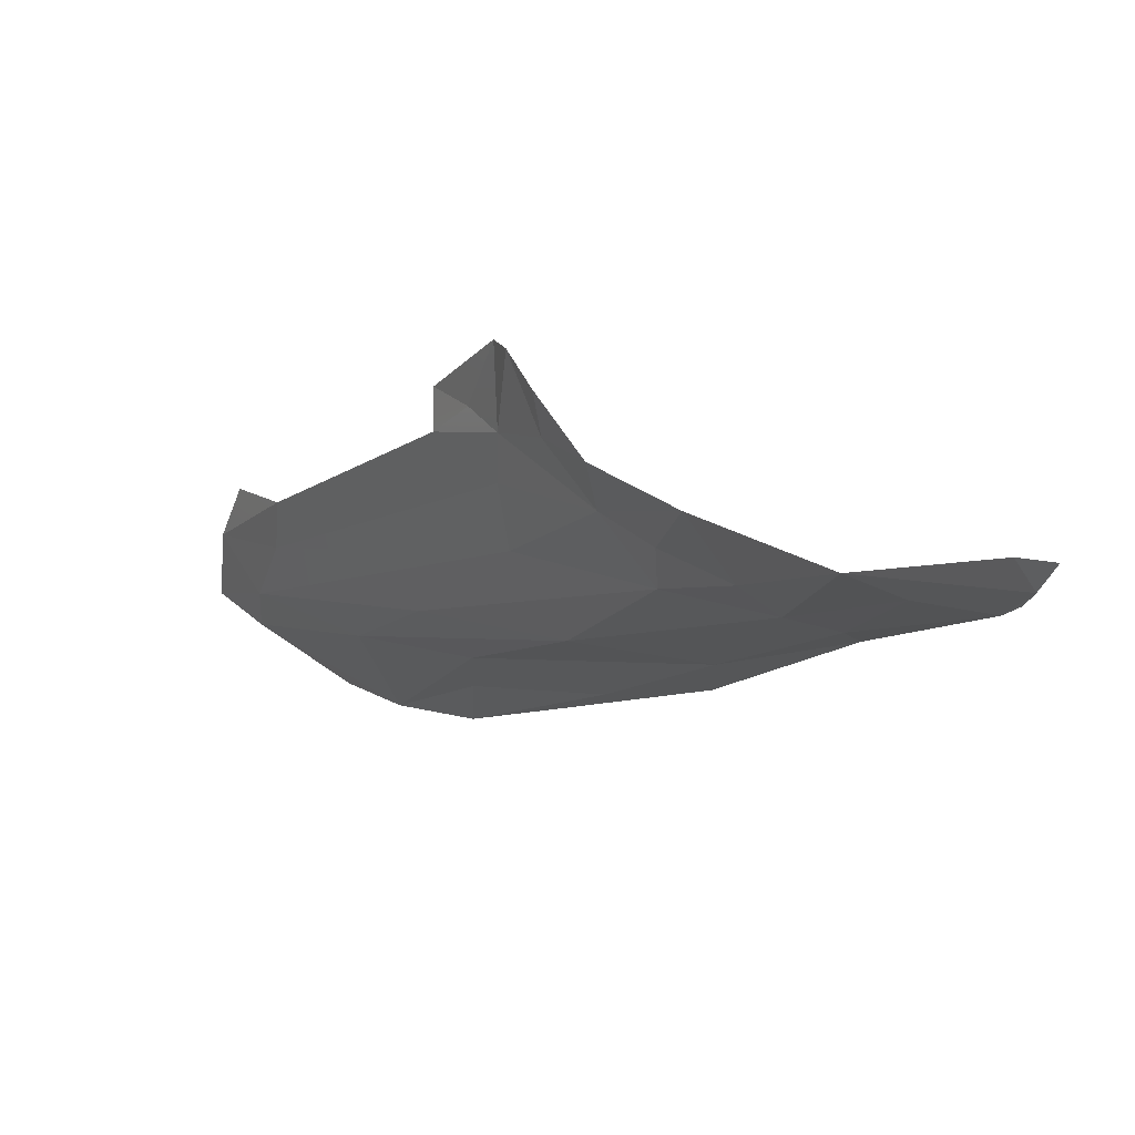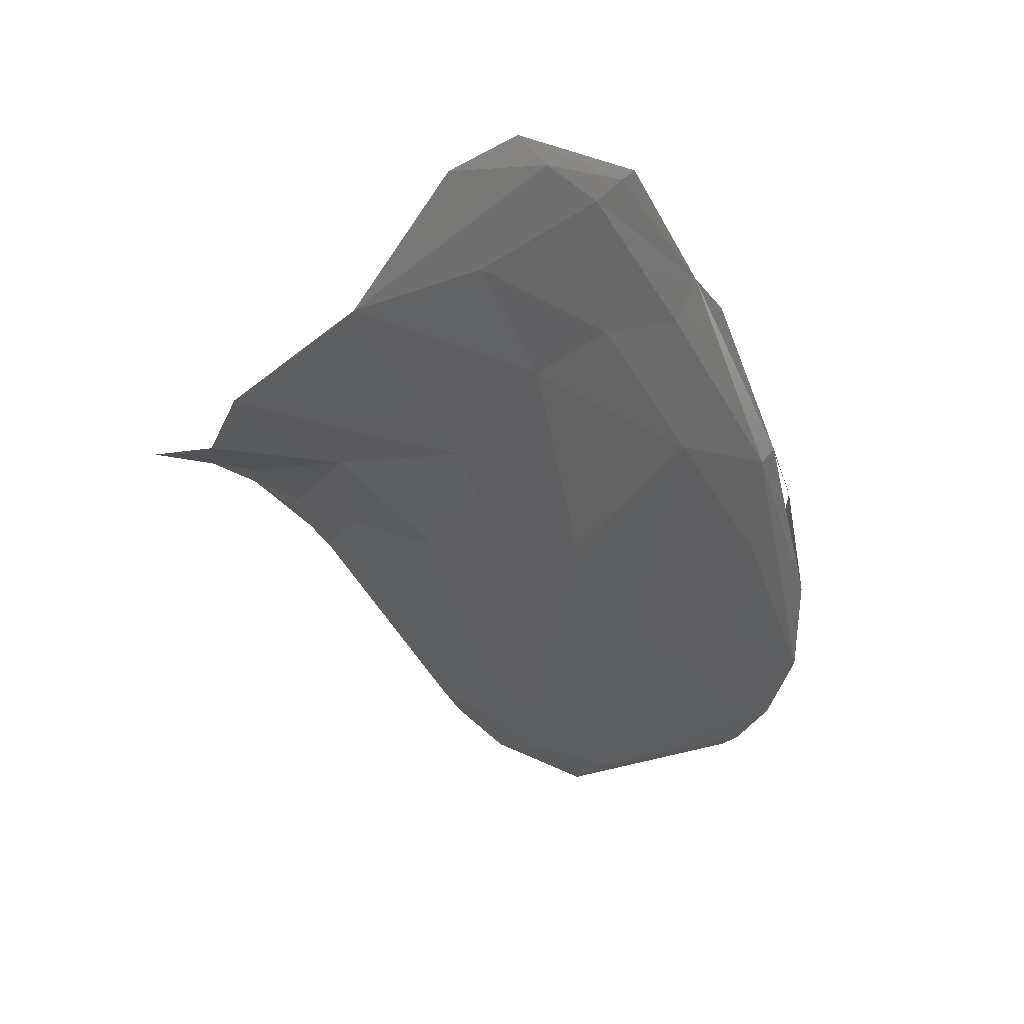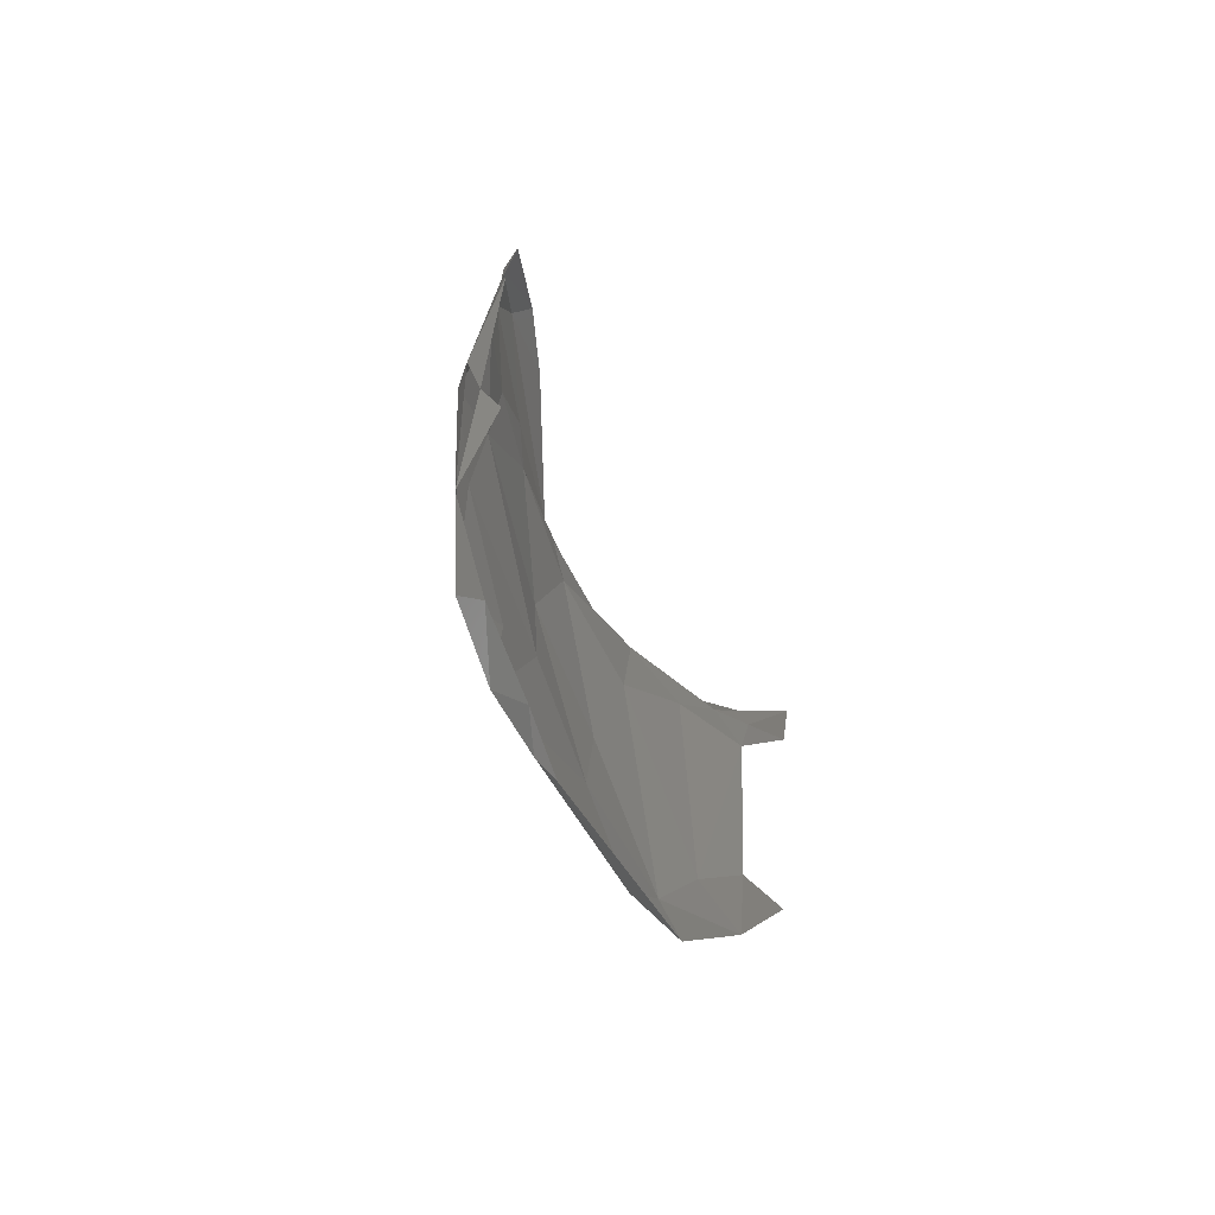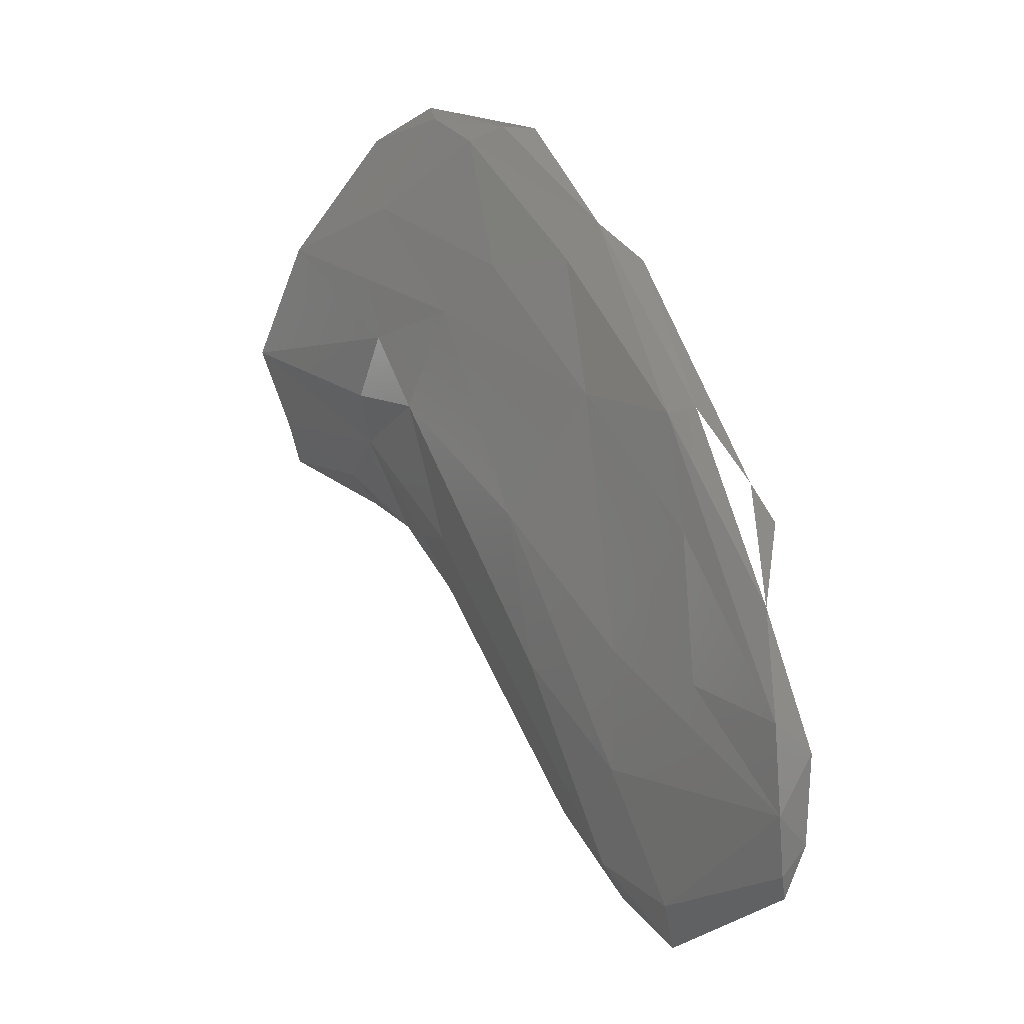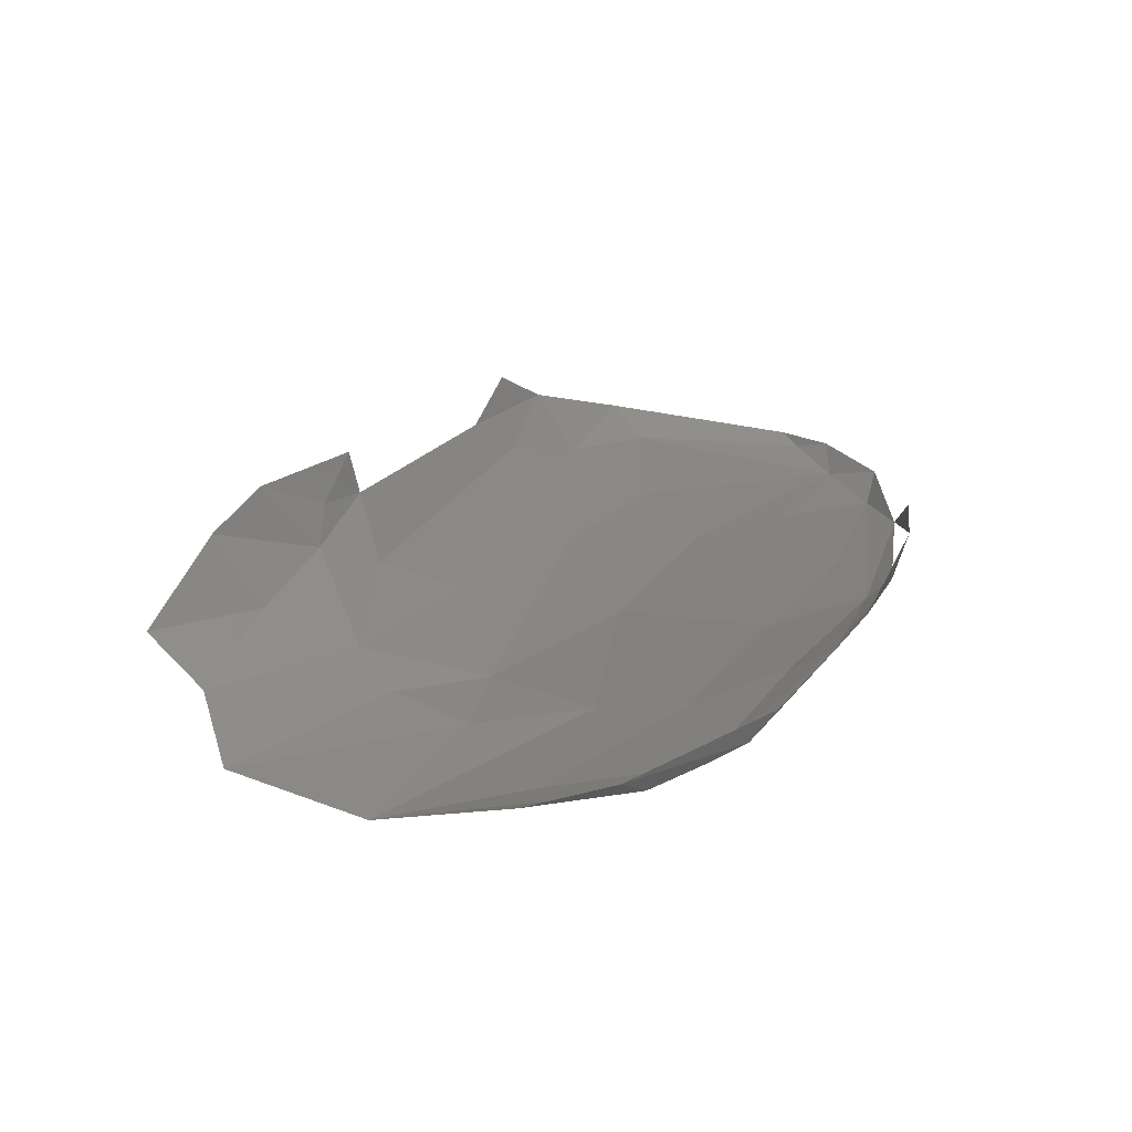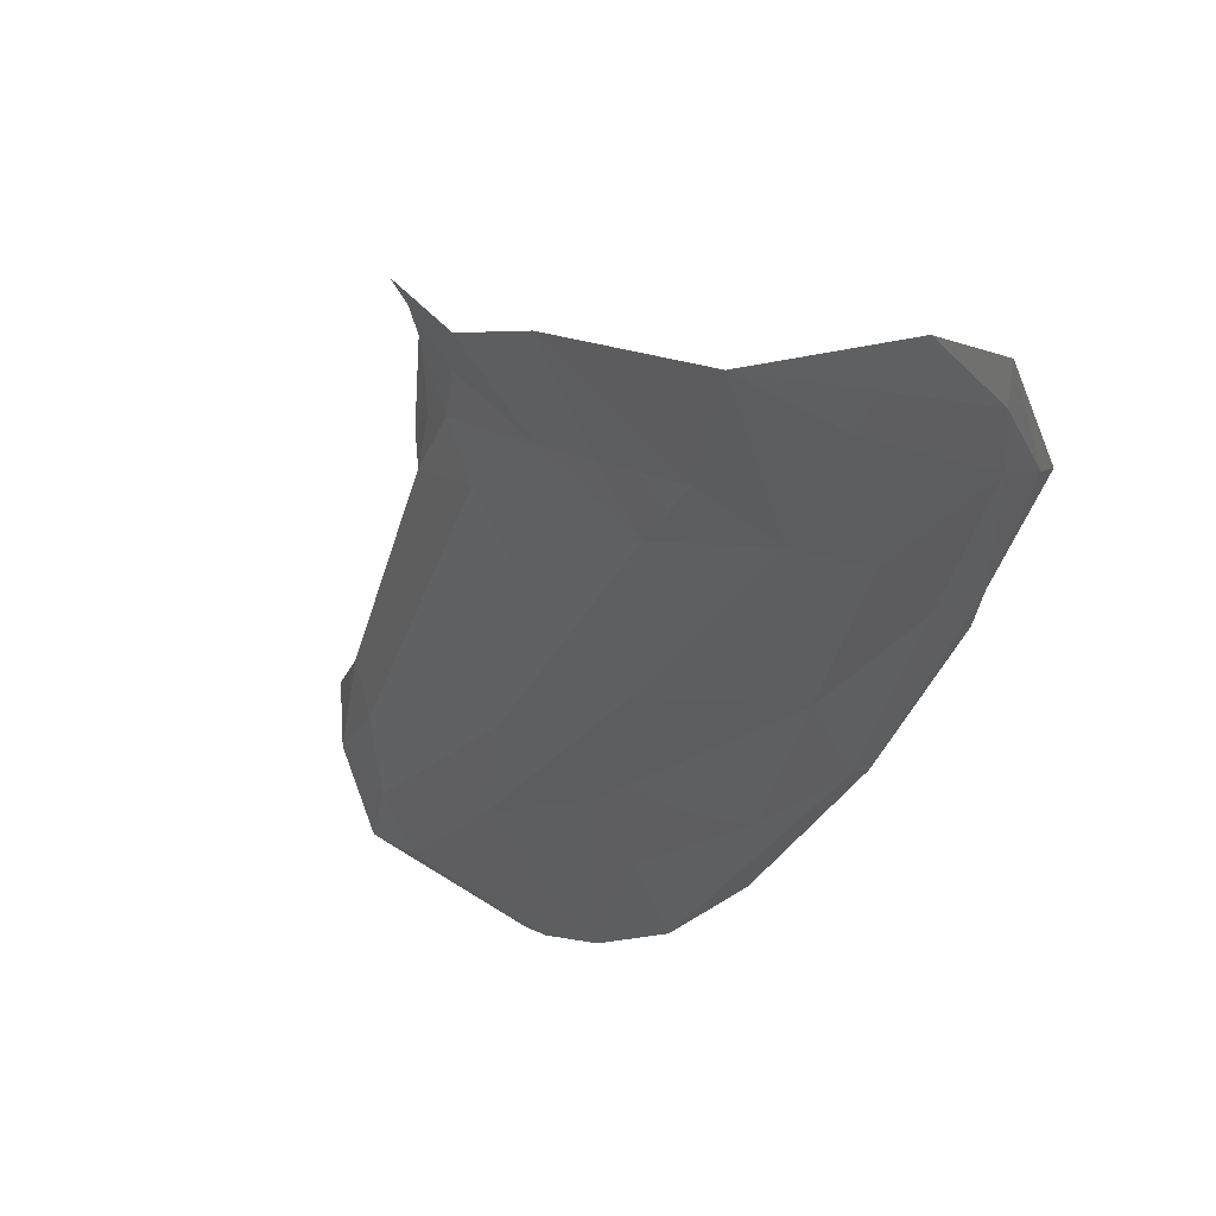
<metadata>
{"format":"stl","ext":"stl","renderer":"f3d","projection":"perspective","resolution":1024,"background":"white","views":[{"elev":-22.5,"azim":-63.5,"up":"+Y"},{"elev":31.1,"azim":-20.8,"up":"+Z"},{"elev":-41.5,"azim":109.7,"up":"+Z"},{"elev":-18.6,"azim":50.9,"up":"+Z"},{"elev":8.8,"azim":-8.7,"up":"+Y"},{"elev":-44.6,"azim":-43.7,"up":"+Y"}]}
</metadata>
<code>
# stl→obj: 54 verts, 82 faces
v 0.02296 -0.004285 -0.0451
v 0.02482 -0.007429 -0.04368
v 0.02079 -0.006861 -0.04005
v 0.0208 -0.01604 -0.01078
v 0.01641 -0.01531 -0.01539
v 0.02427 -0.01379 -0.02414
v 0.01157 -0.01048 -0.02153
v 0.01575 -0.01214 -0.02306
v 0.03161 -0.01312 -0.008132
v 0.03004 -0.01425 -0.01013
v 0.03678 -0.01291 -0.02135
v 0.008859 -0.007512 -0.02171
v 0.005538 -0.006218 -0.01859
v 0.01029 -0.005228 -0.02444
v 0.00557 -0.01175 -0.0161
v 1.366e-05 -0.01234 -0.01369
v 0.003176 -0.008222 -0.01668
v 0.002567 -0.01495 -0.01243
v 0.02715 -0.01416 -0.0004812
v 0.02581 -0.01554 -0.0002861
v 0.04155 -0.01037 -0.03908
v 0.03584 -0.01061 -0.03599
v 0.04042 -0.009149 -0.04354
v 0.02501 -0.01565 -0.009173
v 0.03106 -0.01375 -0.0187
v 0.04076 -0.008996 -0.02785
v 0.04027 -0.01024 -0.02578
v 0.04148 -0.01066 -0.033
v 0.0101 -0.01369 -0.01552
v 0.008507 -0.009443 -0.01991
v 0.03805 -0.01195 -0.02123
v 0.02817 -0.005316 -0.04857
v 0.03024 -0.01125 -0.03302
v 0.01954 -0.01628 0.003412
v 0.02091 -0.01699 0.001822
v 0.04238 -0.0087 -0.04056
v 0.02391 -0.0166 -0.0008153
v 0.03908 -0.007743 -0.04632
v 0.02955 -0.007126 -0.0466
v 0.01846 -0.005371 -0.03858
v 0.01691 -0.01791 -0.003047
v 0.009531 -0.0192 -0.003562
v 0.01481 -0.01657 -0.01066
v 0.01535 -0.01739 0.002453
v 0.02048 -0.00298 -0.04242
v 0.02813 -0.009614 -0.03912
v 0.01086 -0.007361 -0.02473
v 0.03843 -0.006985 -0.04727
v 0.02296 -0.01114 -0.03229
v 0.03692 -0.01206 -0.02803
v 0.04051 -0.007451 -0.04486
v 0.01145 -0.01545 -0.01321
v 0.003359 -0.01776 -0.008278
v 0.034 -0.01189 -0.01097
f 1 2 3
f 4 5 6
f 7 3 8
f 9 10 11
f 12 13 14
f 15 16 17
f 15 18 16
f 9 19 20
f 21 22 23
f 24 4 25
f 26 27 28
f 29 8 5
f 17 13 30
f 31 9 11
f 32 2 1
f 33 23 22
f 34 35 20
f 21 23 36
f 9 37 10
f 31 11 28
f 38 23 39
f 9 20 37
f 1 3 40
f 41 24 37
f 3 2 8
f 42 4 41
f 42 43 4
f 44 35 34
f 1 40 45
f 46 23 33
f 14 47 12
f 38 39 48
f 25 4 6
f 37 35 41
f 12 30 13
f 2 46 49
f 21 11 50
f 5 49 6
f 30 12 47
f 39 2 32
f 51 38 48
f 10 37 24
f 20 35 37
f 41 35 42
f 23 38 51
f 34 20 19
f 52 29 5
f 18 15 29
f 23 46 39
f 35 44 42
f 30 15 17
f 33 22 50
f 36 23 51
f 21 36 28
f 7 29 30
f 5 43 52
f 43 53 52
f 21 28 11
f 10 25 11
f 39 32 48
f 25 33 50
f 49 8 2
f 30 47 7
f 5 8 49
f 42 53 43
f 29 15 30
f 53 18 29
f 53 29 52
f 9 31 54
f 46 33 6
f 22 21 50
f 31 27 54
f 50 11 25
f 25 10 24
f 4 24 41
f 40 3 47
f 47 3 7
f 7 8 29
f 5 4 43
f 6 49 46
f 46 2 39
f 6 33 25

</code>
